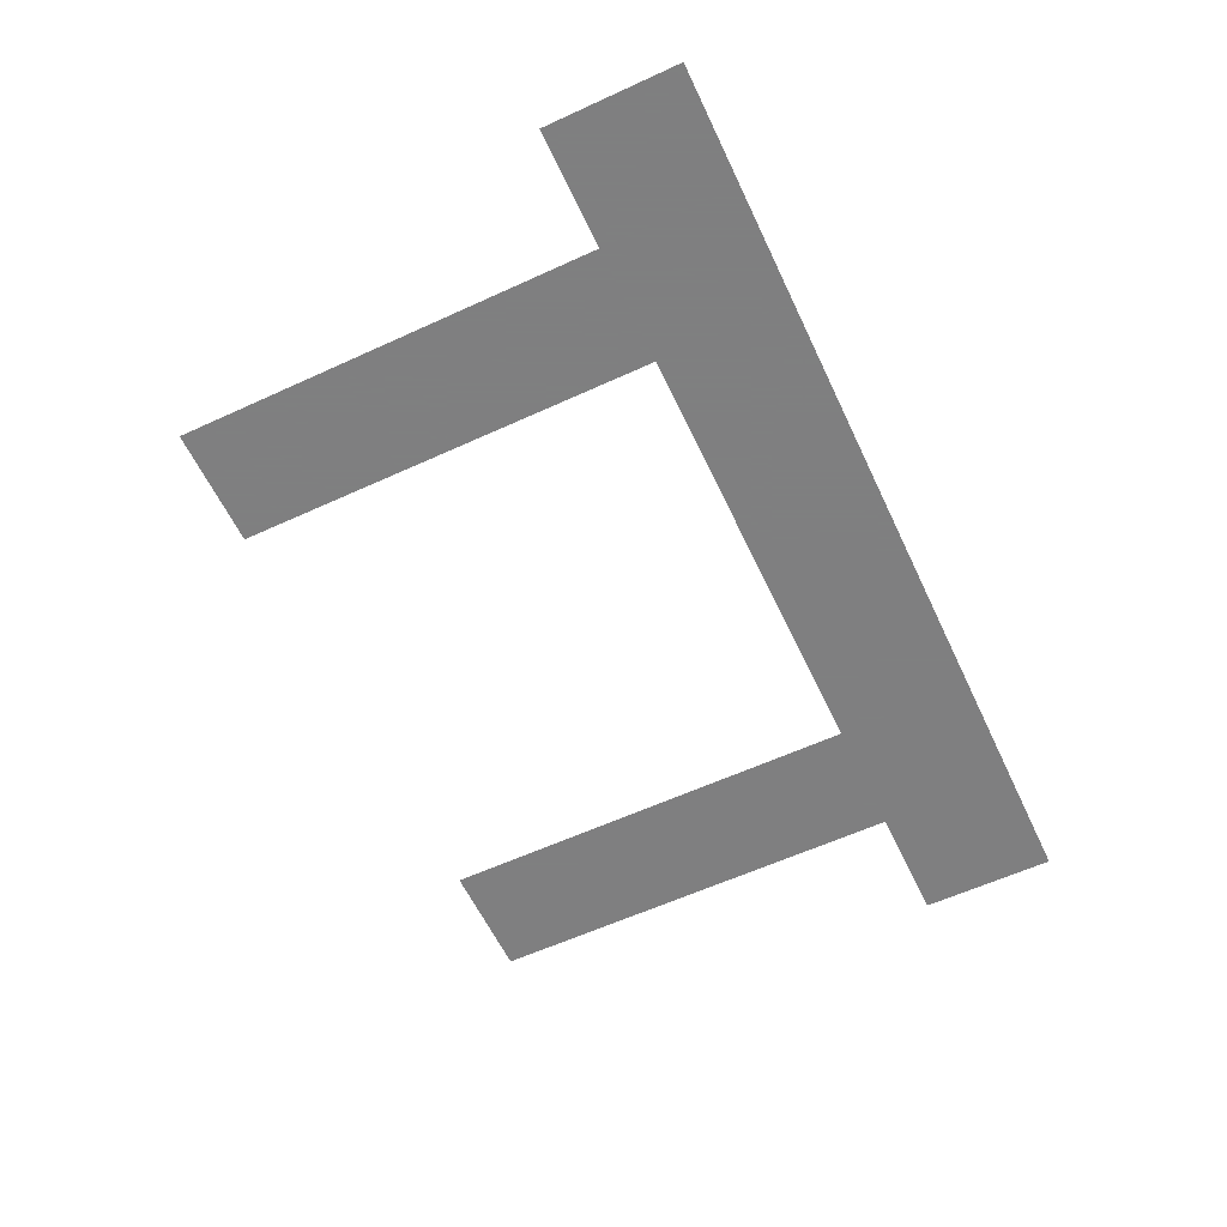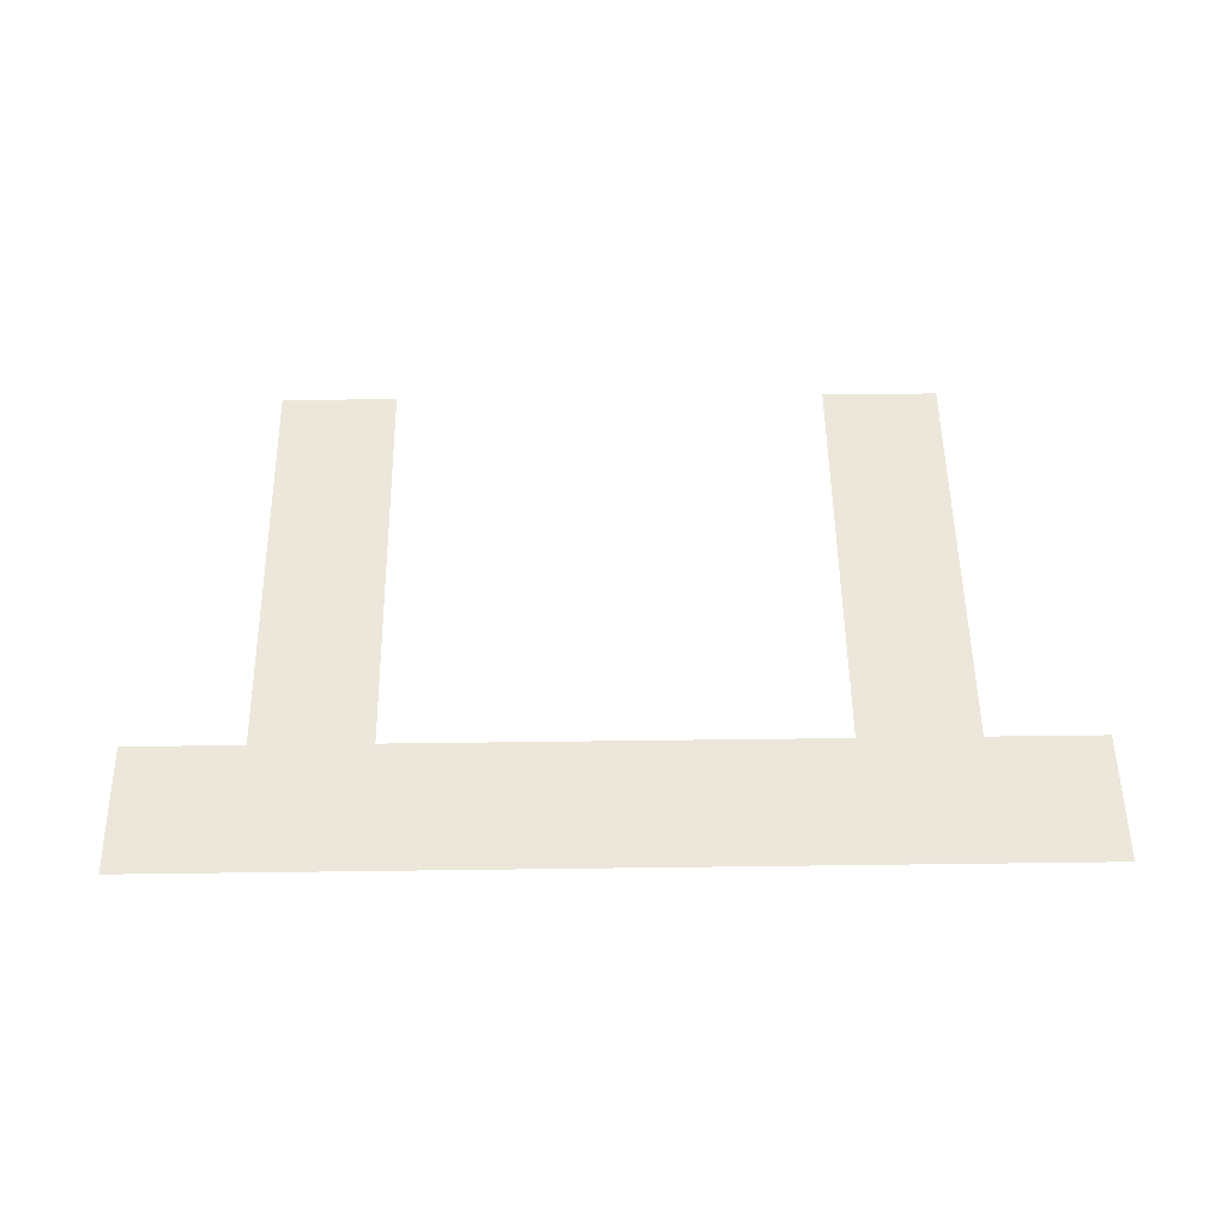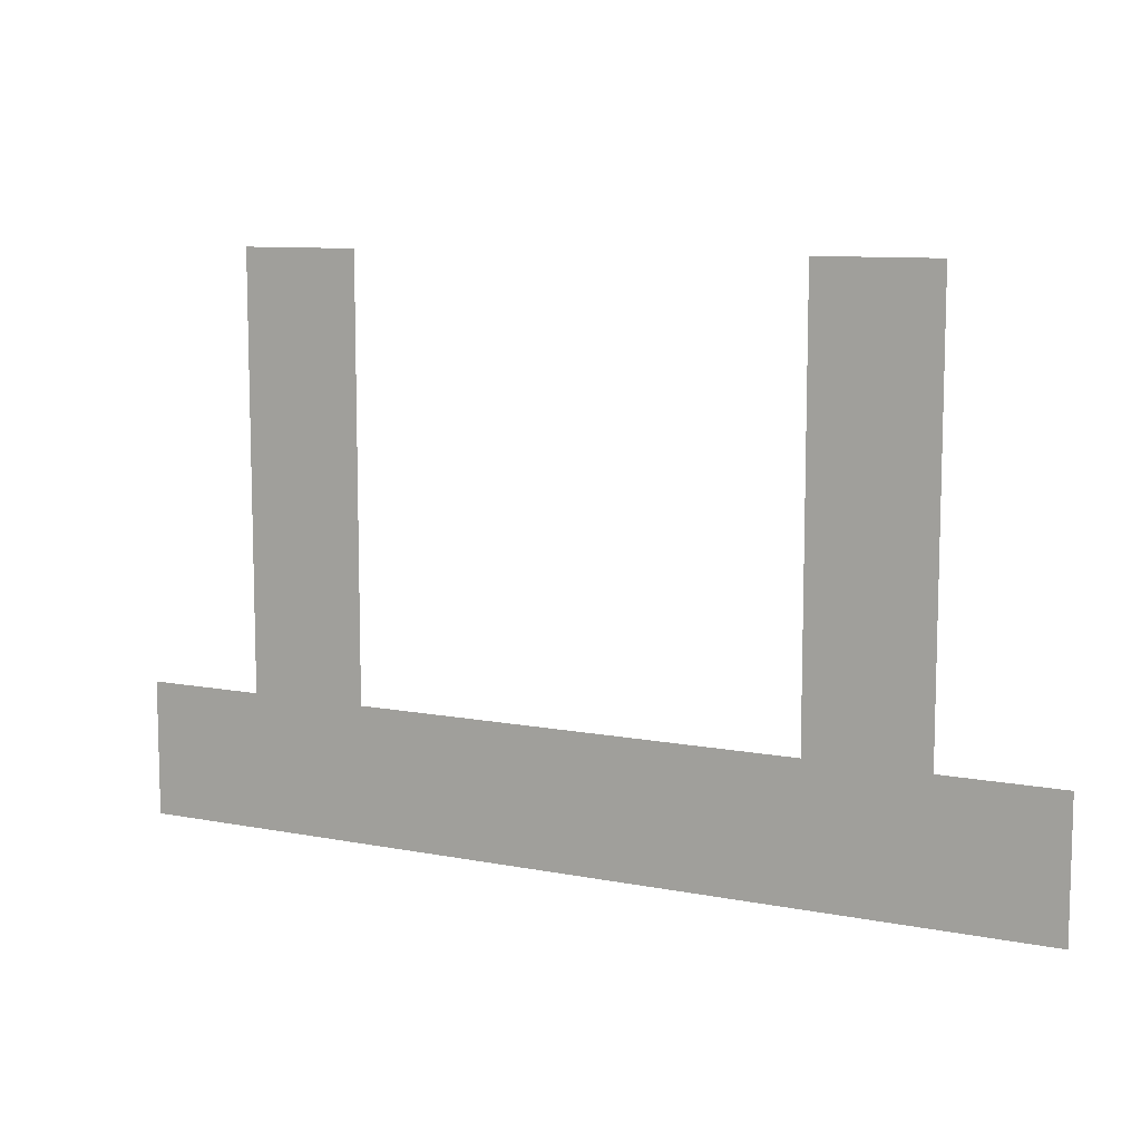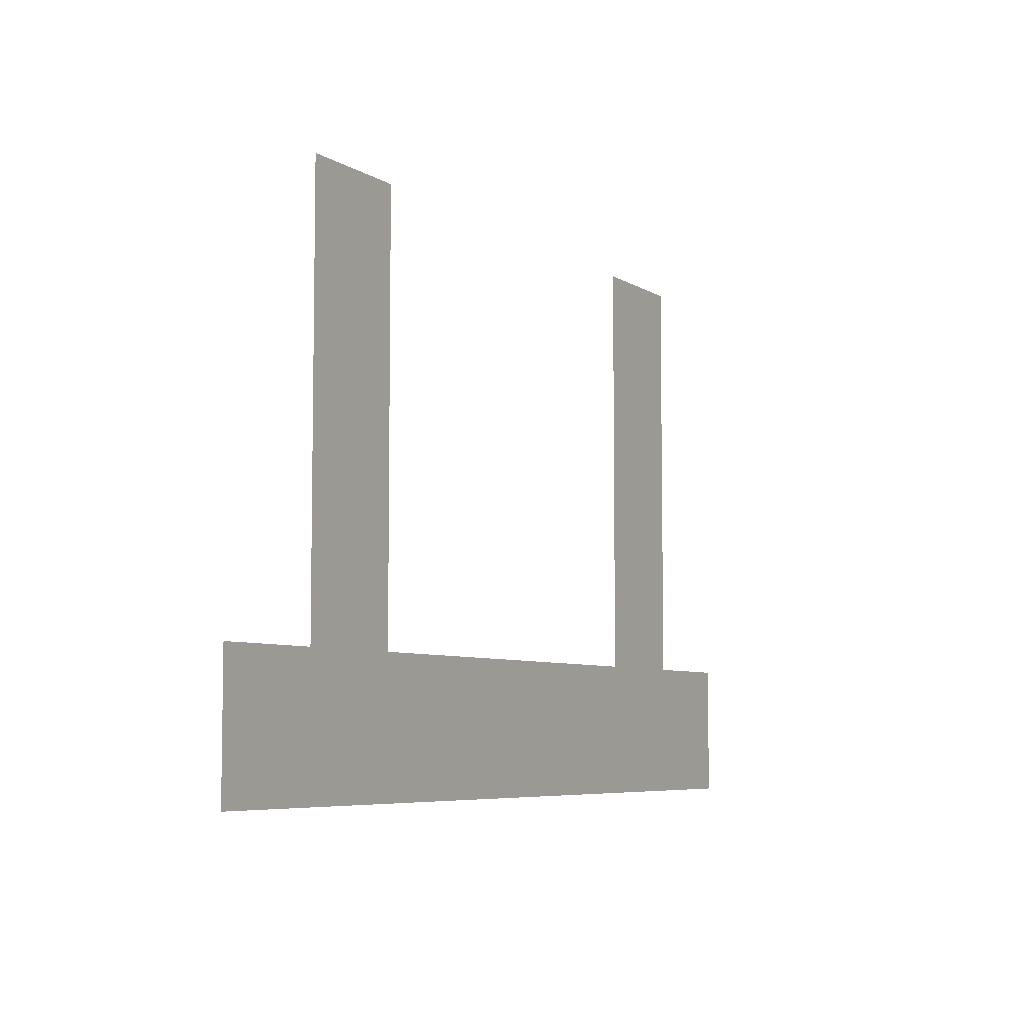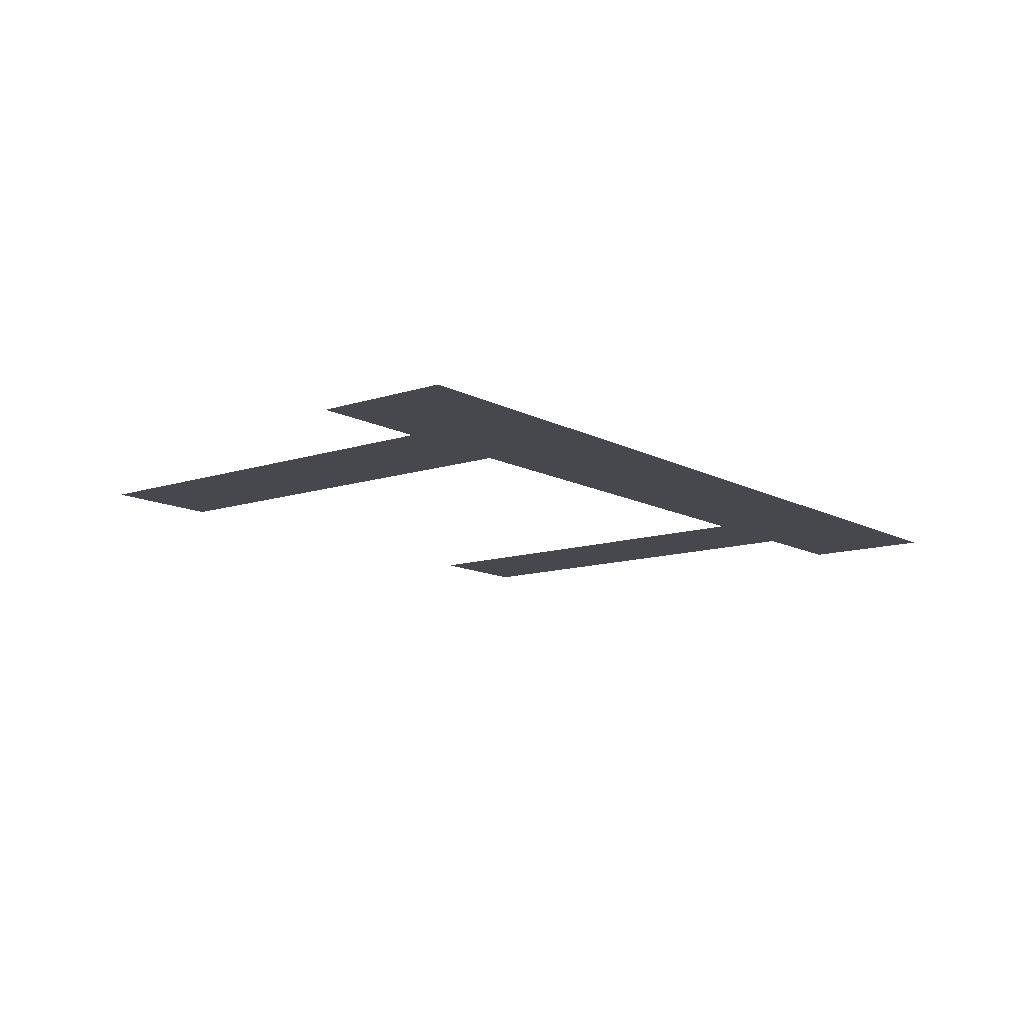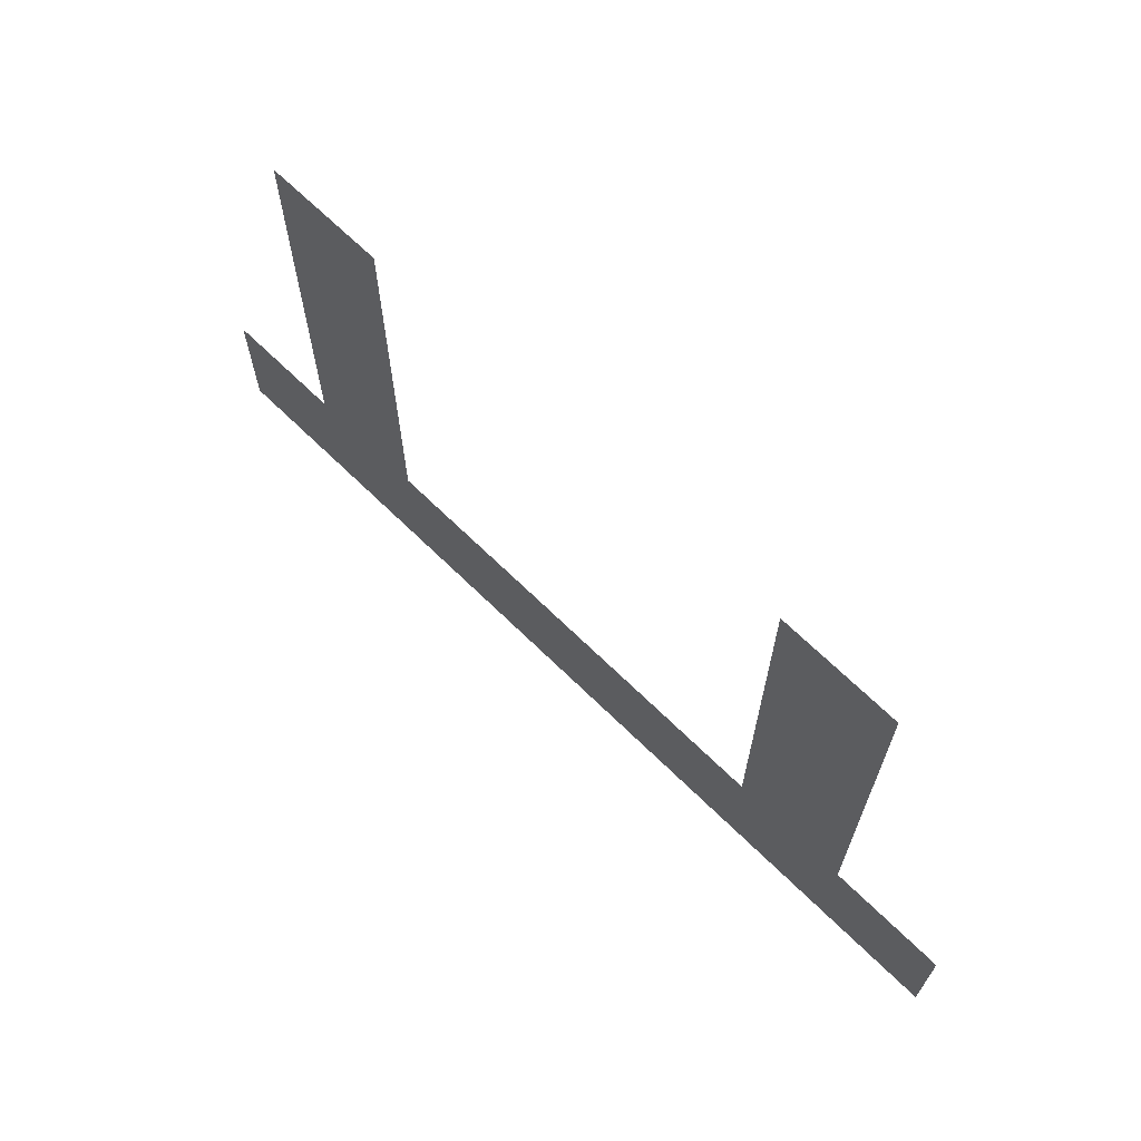
<metadata>
{"format":"obj","ext":"obj","renderer":"f3d","projection":"perspective","resolution":1024,"background":"white","views":[{"elev":-59.9,"azim":-64.8,"up":"+Z"},{"elev":53.4,"azim":-0.8,"up":"+Z"},{"elev":9.6,"azim":-153.0,"up":"+Y"},{"elev":-6.2,"azim":120.0,"up":"+Y"},{"elev":-11.9,"azim":-51.7,"up":"+Z"},{"elev":67.5,"azim":-135.5,"up":"+Y"}]}
</metadata>
<code>
v -0.2188 0.125 0
v -0.3359 0.125 0
v -0.3359 0.2812 0
v -0.2188 0.2812 0
v -0.3359 0.3359 0
v -0.2188 0.3359 0
v -0.3359 0.3984 0
v -0.2188 0.3984 0
v -0.3359 0.4531 0
v -0.2188 0.4531 0
v -0.3359 0.5 0
v -0.2188 0.5 0
v -0.2188 0.07812 0
v -0.3359 0.07812 0
v -0.2188 -0.05469 0
v -0.3359 -0.05469 0
v -0.4531 -0.05469 0
v -0.4531 0.07812 0
v 0 0.07812 0
v 0 -0.05469 0
v 0.2188 0.07812 0
v 0.2188 -0.05469 0
v 0.3359 -0.05469 0
v 0.3359 0.07812 0
v 0.4531 0.07812 0
v 0.4531 -0.05469 0
v 0.3359 0.125 0
v 0.2188 0.125 0
v 0.2188 0.2812 0
v 0.3359 0.2812 0
v 0.2188 0.3359 0
v 0.3359 0.3359 0
v 0.2188 0.3984 0
v 0.3359 0.3984 0
v 0.2188 0.4531 0
v 0.3359 0.4531 0
v 0.2188 0.5 0
v 0.3359 0.5 0
f 1 2 3
f 1 3 4
f 14 13 15
f 14 15 16
f 14 16 17
f 14 17 18
f 15 13 19
f 15 19 20
f 20 19 21
f 20 21 22
f 22 21 23
f 23 21 24
f 23 24 25
f 23 25 26
f 27 28 29
f 27 29 30
f 4 3 5
f 4 5 6
f 30 29 31
f 30 31 32
f 6 5 7
f 6 7 8
f 2 1 13
f 2 13 14
f 32 31 33
f 32 33 34
f 28 27 24
f 28 24 21
f 8 7 9
f 8 9 10
f 34 33 35
f 34 35 36
f 10 9 11
f 10 11 12
f 36 35 37
f 36 37 38

</code>
